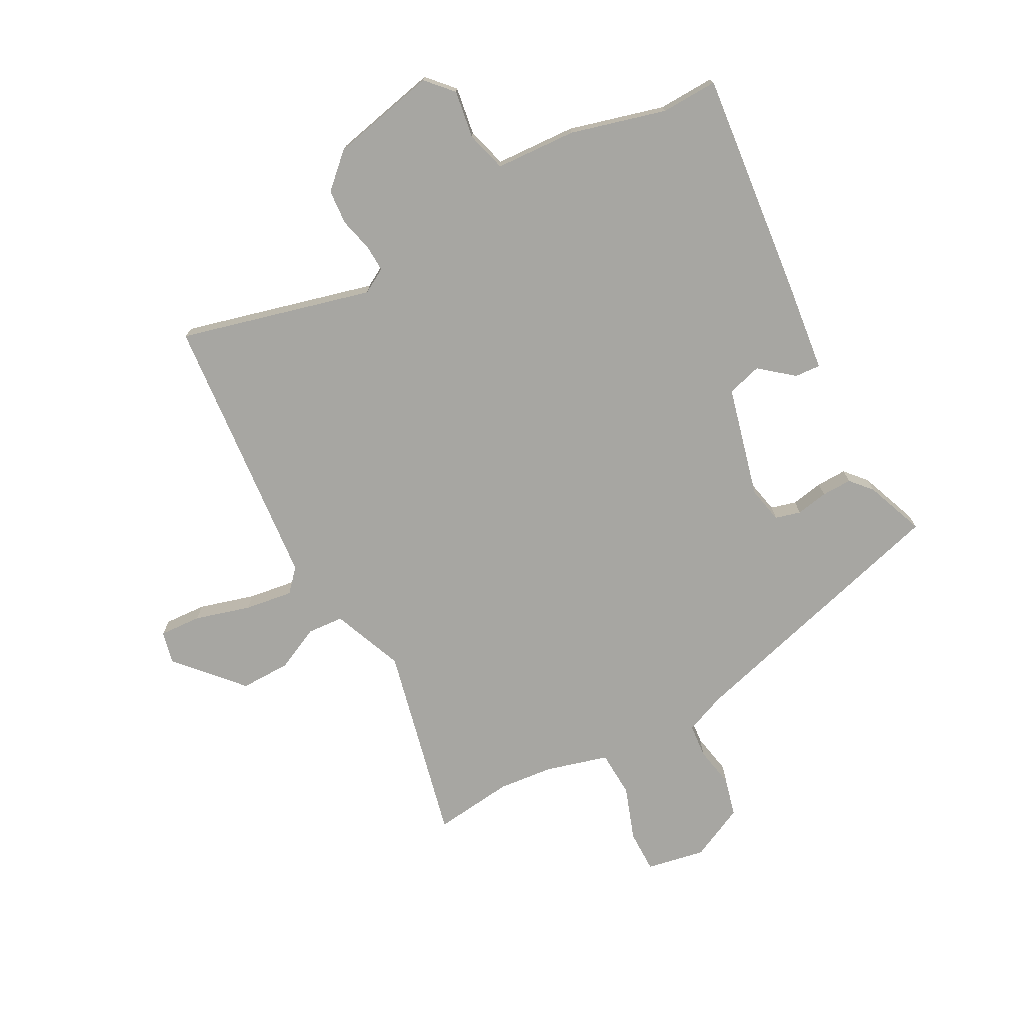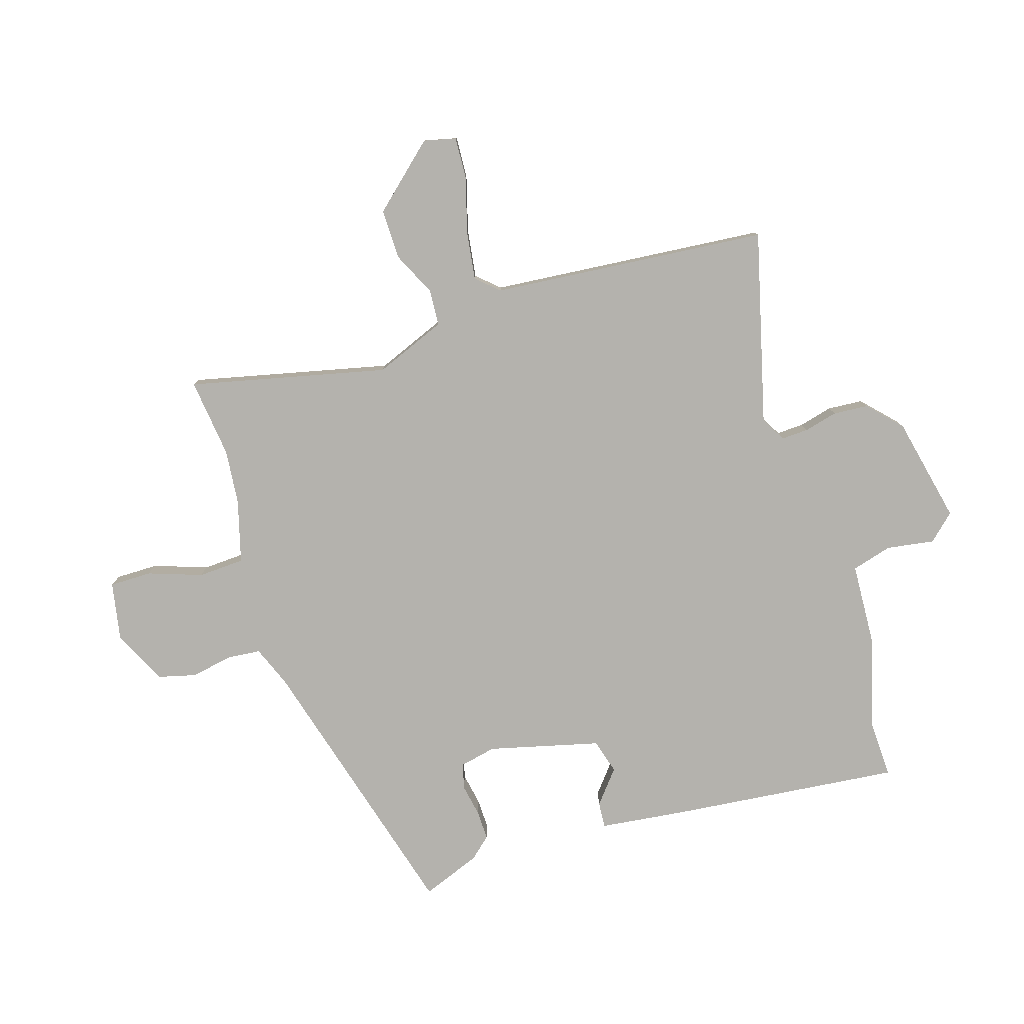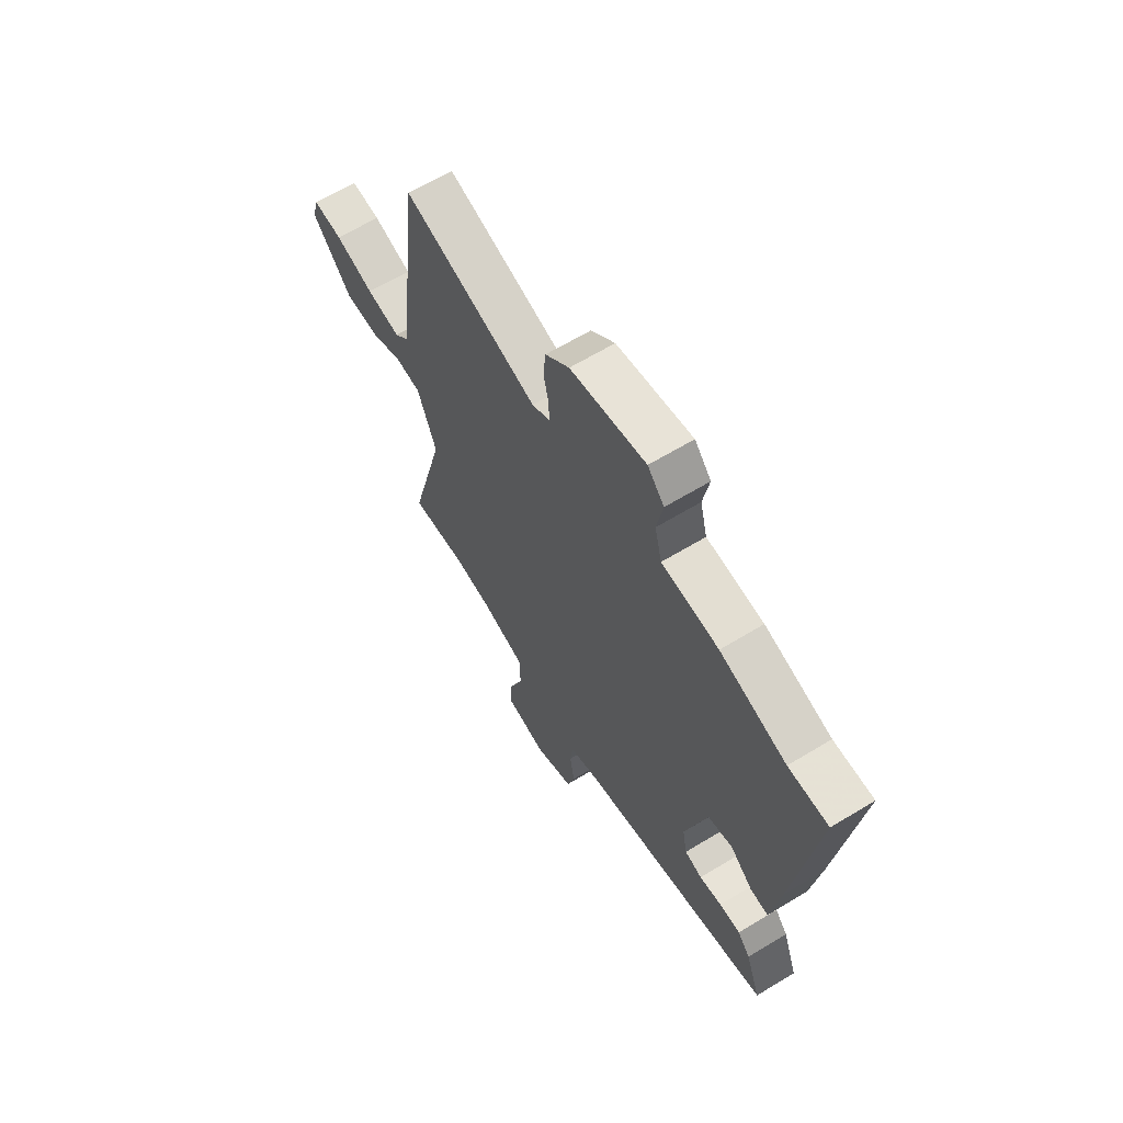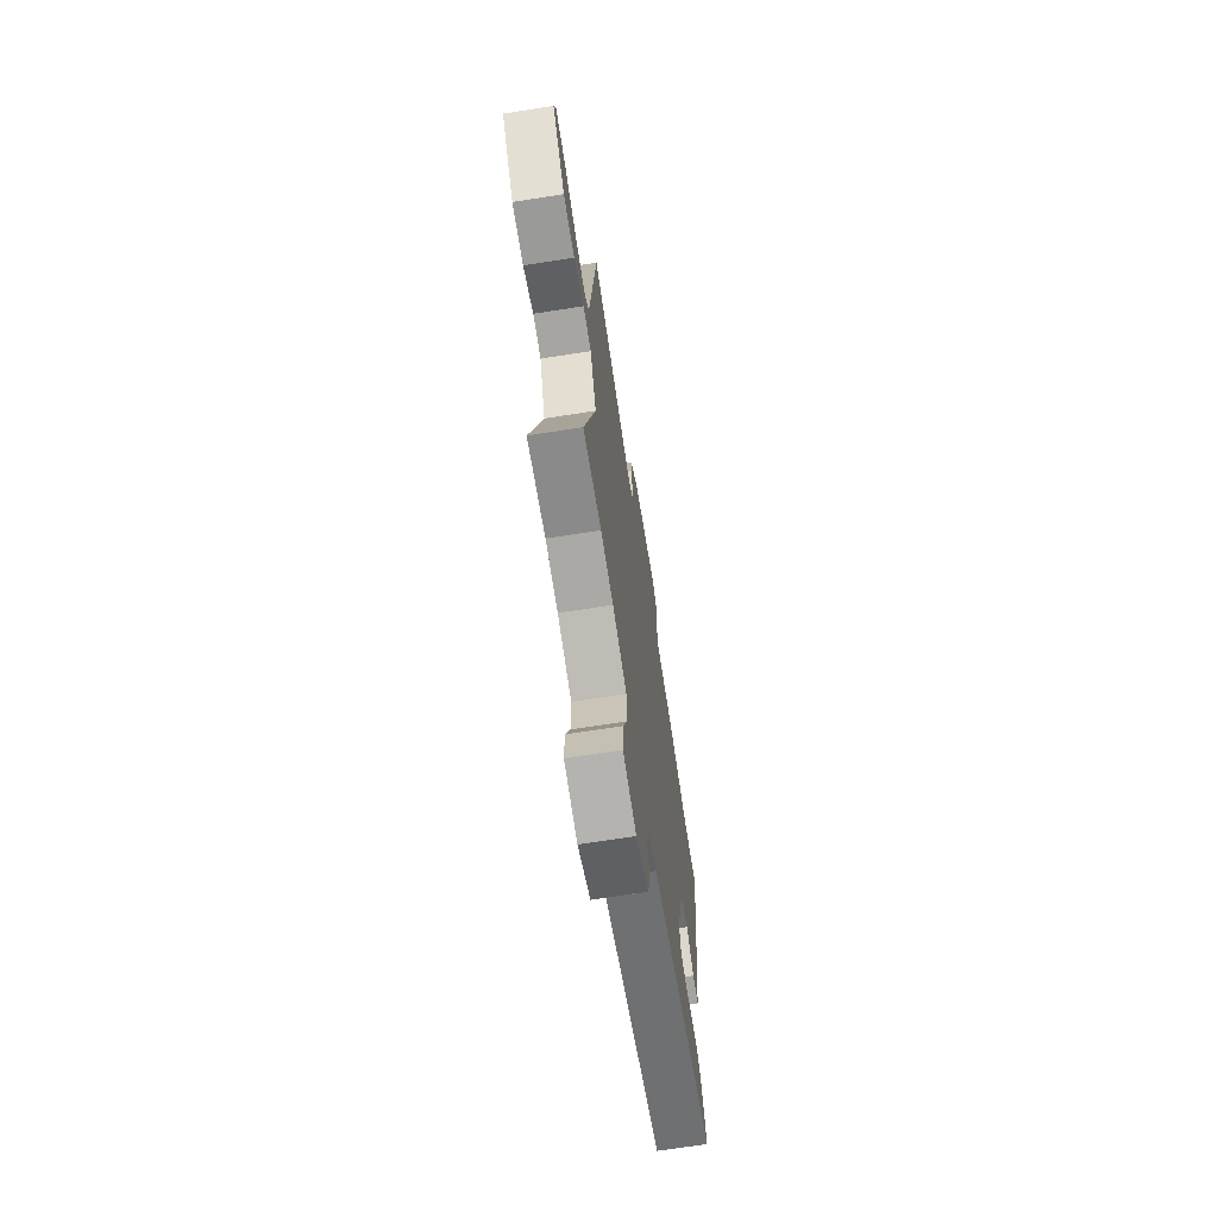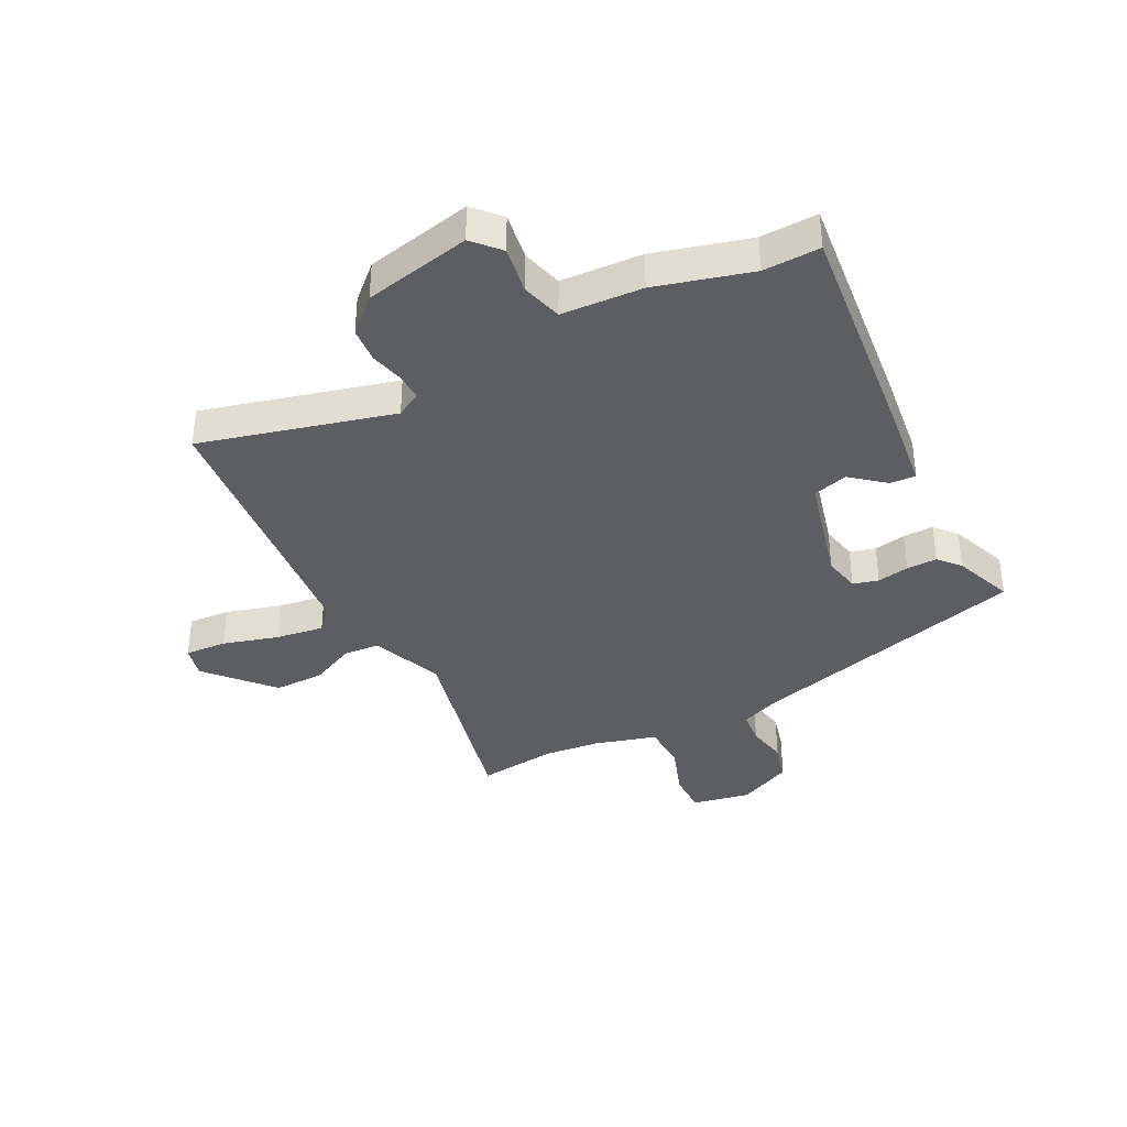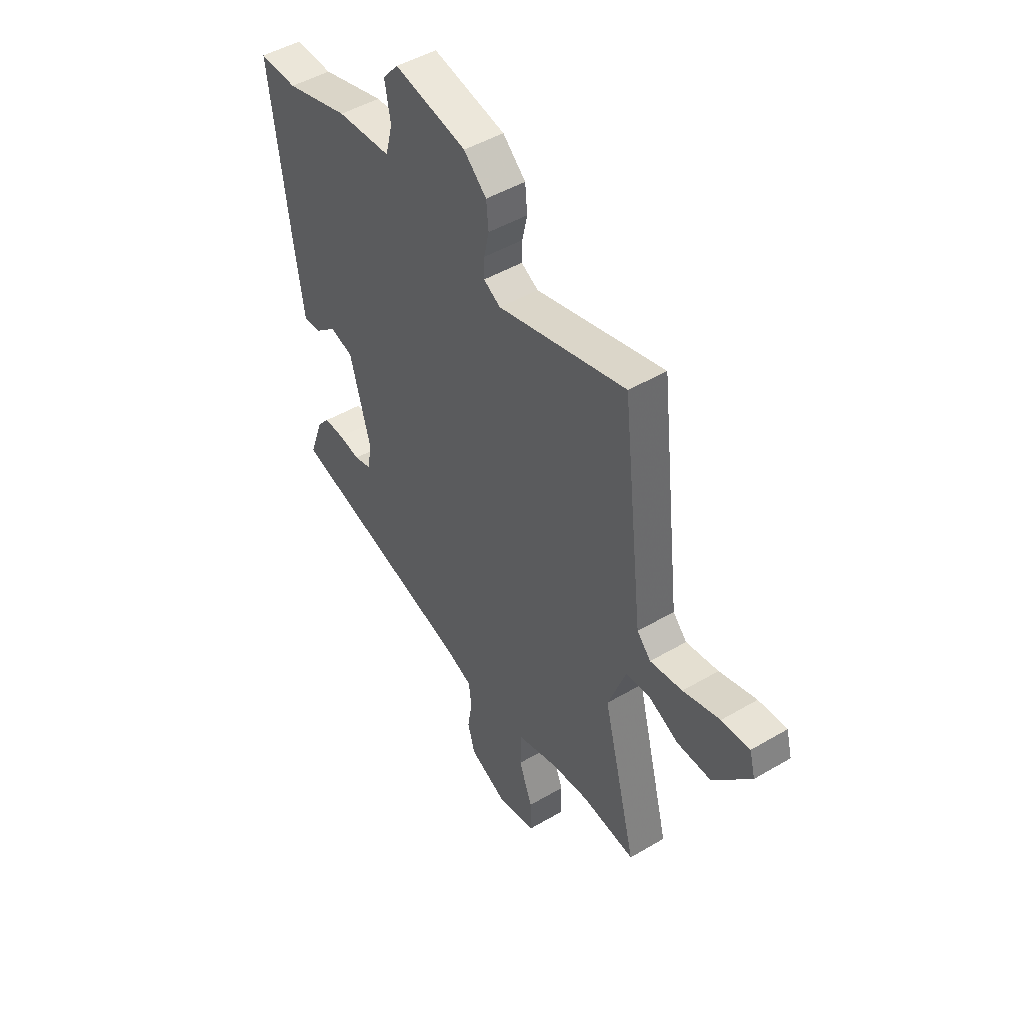
<metadata>
{"format":"obj","ext":"obj","renderer":"f3d","projection":"perspective","resolution":1024,"background":"white","views":[{"elev":-74.0,"azim":29.6,"up":"+Y"},{"elev":-79.6,"azim":-71.2,"up":"+Y"},{"elev":64.4,"azim":58.6,"up":"+Z"},{"elev":-68.6,"azim":-81.1,"up":"+Z"},{"elev":-37.5,"azim":28.4,"up":"+Y"},{"elev":47.5,"azim":-123.6,"up":"+Z"}]}
</metadata>
<code>
v -0.489 0.07 0.576
v -0.156 0.07 0.481
v -0.112 0.07 0.505
v -0.113 0.07 0.552
v -0.126 0.07 0.611
v -0.12 0.07 0.672
v -0.061 0.07 0.725
v 0.126 0.07 0.761
v 0.167 0.07 0.714
v 0.152 0.07 0.631
v 0.17 0.07 0.56
v 0.311 0.07 0.549
v 0.476 0.07 0.5
v 0.575 0.07 0.501
v 0.523 0.07 0.1
v 0.501 0.07 -0.051
v 0.456 0.07 -0.047
v 0.399 0.07 0.002
v 0.338 0.07 -0.014
v 0.284 0.07 -0.207
v 0.296 0.07 -0.271
v 0.34 0.07 -0.284
v 0.396 0.07 -0.275
v 0.449 0.07 -0.275
v 0.481 0.07 -0.313
v 0.518 0.07 -0.417
v 0.029 0.07 -0.54
v -0.043 0.07 -0.567
v -0.05 0.07 -0.626
v -0.038 0.07 -0.698
v -0.057 0.07 -0.765
v -0.153 0.07 -0.808
v -0.255 0.07 -0.786
v -0.253 0.07 -0.712
v -0.218 0.07 -0.619
v -0.22 0.07 -0.538
v -0.328 0.07 -0.505
v -0.424 0.07 -0.493
v -0.564 0.07 -0.506
v -0.476 0.07 -0.163
v -0.523 0.07 -0.037
v -0.586 0.07 -0.031
v -0.664 0.07 -0.066
v -0.752 0.07 -0.065
v -0.849 0.07 0.049
v -0.834 0.07 0.105
v -0.761 0.07 0.099
v -0.665 0.07 0.069
v -0.581 0.07 0.055
v -0.545 0.07 0.093
v -0.489 0 0.576
v -0.156 0 0.481
v -0.112 0 0.505
v -0.113 0 0.552
v -0.126 0 0.611
v -0.12 0 0.672
v -0.061 0 0.725
v 0.126 0 0.761
v 0.167 0 0.714
v 0.152 0 0.631
v 0.17 0 0.56
v 0.311 0 0.549
v 0.476 0 0.5
v 0.575 0 0.501
v 0.523 0 0.1
v 0.501 0 -0.051
v 0.456 0 -0.047
v 0.399 0 0.002
v 0.338 0 -0.014
v 0.284 0 -0.207
v 0.296 0 -0.271
v 0.34 0 -0.284
v 0.396 0 -0.275
v 0.449 0 -0.275
v 0.481 0 -0.313
v 0.518 0 -0.417
v 0.029 0 -0.54
v -0.043 0 -0.567
v -0.05 0 -0.626
v -0.038 0 -0.698
v -0.057 0 -0.765
v -0.153 0 -0.808
v -0.255 0 -0.786
v -0.253 0 -0.712
v -0.218 0 -0.619
v -0.22 0 -0.538
v -0.328 0 -0.505
v -0.424 0 -0.493
v -0.564 0 -0.506
v -0.476 0 -0.163
v -0.523 0 -0.037
v -0.586 0 -0.031
v -0.664 0 -0.066
v -0.752 0 -0.065
v -0.849 0 0.049
v -0.834 0 0.105
v -0.761 0 0.099
v -0.665 0 0.069
v -0.581 0 0.055
v -0.545 0 0.093
f 45 46 47 48
f 45 48 49
f 42 43 44 45
f 41 42 45 49
f 38 39 40
f 37 38 40
f 36 37 40 41
f 32 33 34 35
f 32 35 36
f 29 30 31 32
f 28 29 32 36
f 27 28 36 41
f 22 23 24 25
f 22 25 26 27
f 15 16 17 18
f 13 14 15 18
f 11 12 13 18
f 11 18 19
f 7 8 9 10
f 7 10 11
f 4 5 6 7
f 3 4 7 11
f 2 3 11 19
f 50 1 2 19
f 21 22 27 41
f 20 21 41 49
f 19 20 49 50
f 98 97 96 95
f 99 98 95
f 95 94 93 92
f 99 95 92 91
f 90 89 88
f 90 88 87
f 91 90 87 86
f 85 84 83 82
f 86 85 82
f 82 81 80 79
f 86 82 79 78
f 91 86 78 77
f 75 74 73 72
f 77 76 75 72
f 68 67 66 65
f 68 65 64 63
f 68 63 62 61
f 69 68 61
f 60 59 58 57
f 61 60 57
f 57 56 55 54
f 61 57 54 53
f 69 61 53 52
f 69 52 51 100
f 91 77 72 71
f 99 91 71 70
f 100 99 70 69
f 1 51 52 2
f 2 52 53 3
f 3 53 54 4
f 4 54 55 5
f 5 55 56 6
f 6 56 57 7
f 7 57 58 8
f 8 58 59 9
f 9 59 60 10
f 10 60 61 11
f 11 61 62 12
f 12 62 63 13
f 13 63 64 14
f 14 64 65 15
f 15 65 66 16
f 16 66 67 17
f 17 67 68 18
f 18 68 69 19
f 19 69 70 20
f 20 70 71 21
f 21 71 72 22
f 22 72 73 23
f 23 73 74 24
f 24 74 75 25
f 25 75 76 26
f 26 76 77 27
f 27 77 78 28
f 28 78 79 29
f 29 79 80 30
f 30 80 81 31
f 31 81 82 32
f 32 82 83 33
f 33 83 84 34
f 34 84 85 35
f 35 85 86 36
f 36 86 87 37
f 37 87 88 38
f 38 88 89 39
f 39 89 90 40
f 40 90 91 41
f 41 91 92 42
f 42 92 93 43
f 43 93 94 44
f 44 94 95 45
f 45 95 96 46
f 46 96 97 47
f 47 97 98 48
f 48 98 99 49
f 49 99 100 50
f 50 100 51 1

</code>
